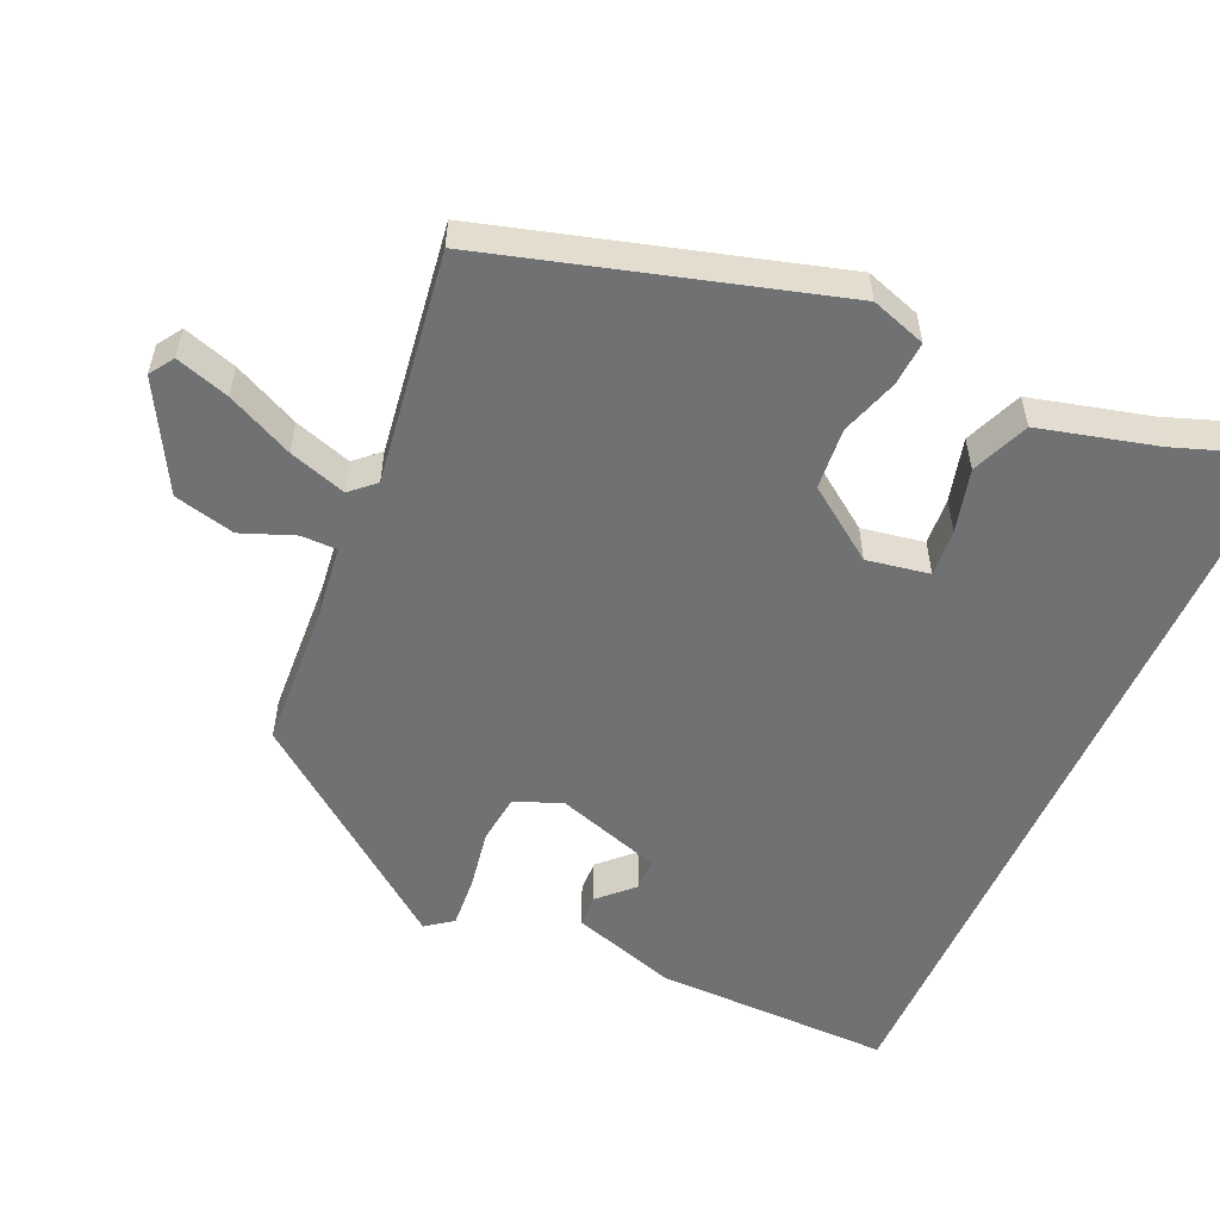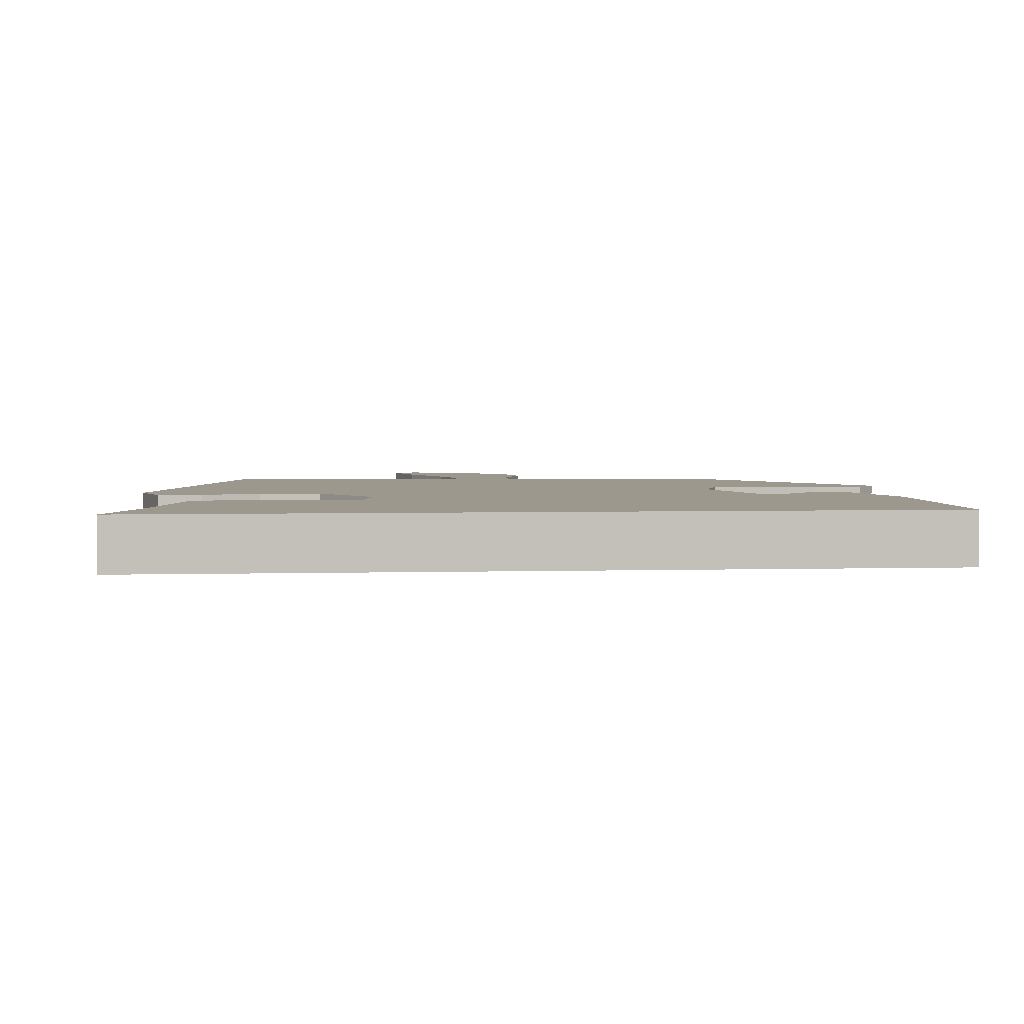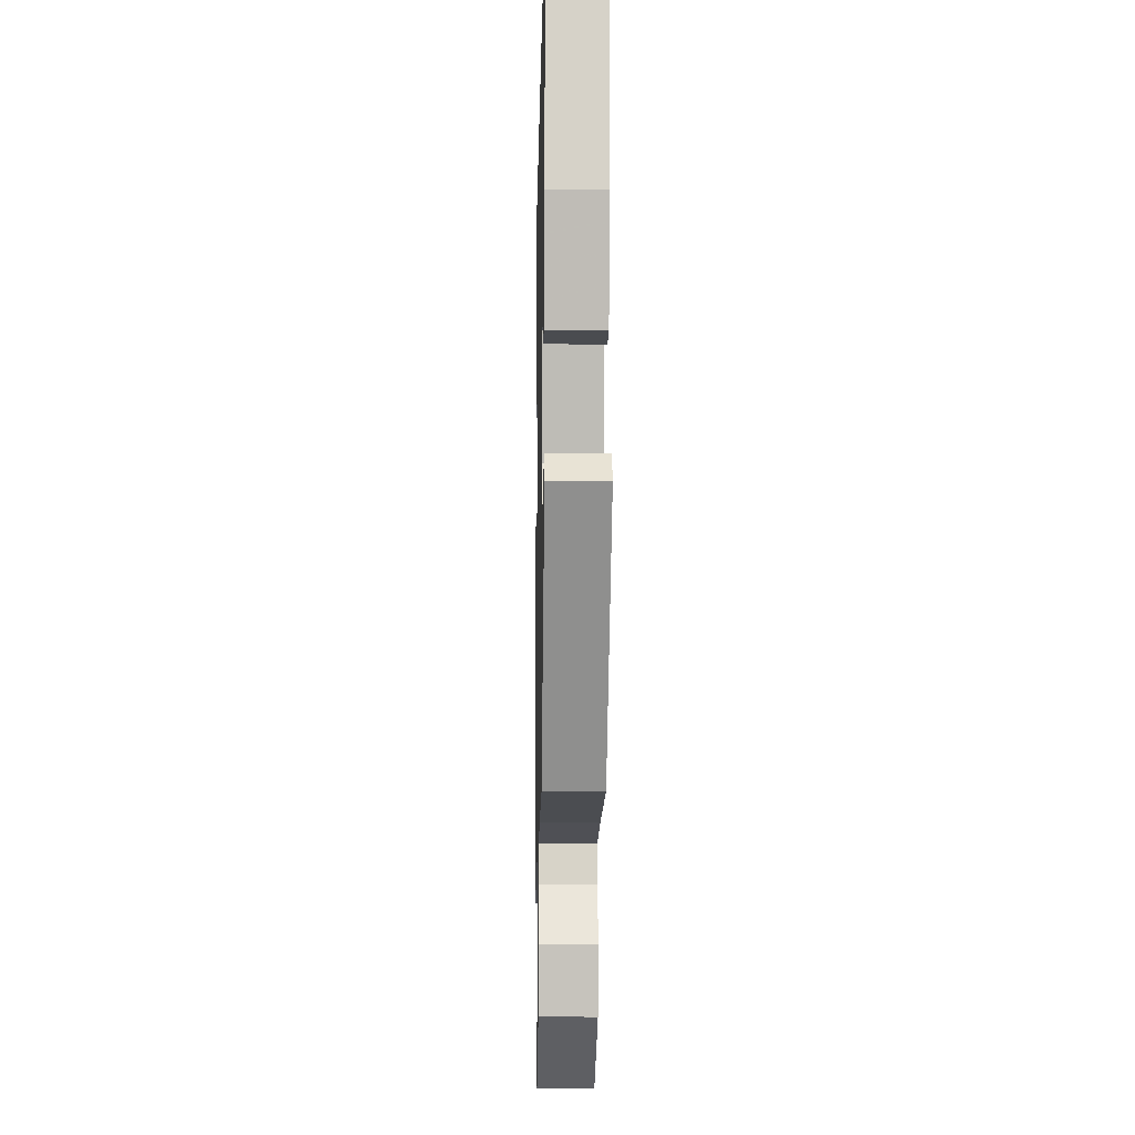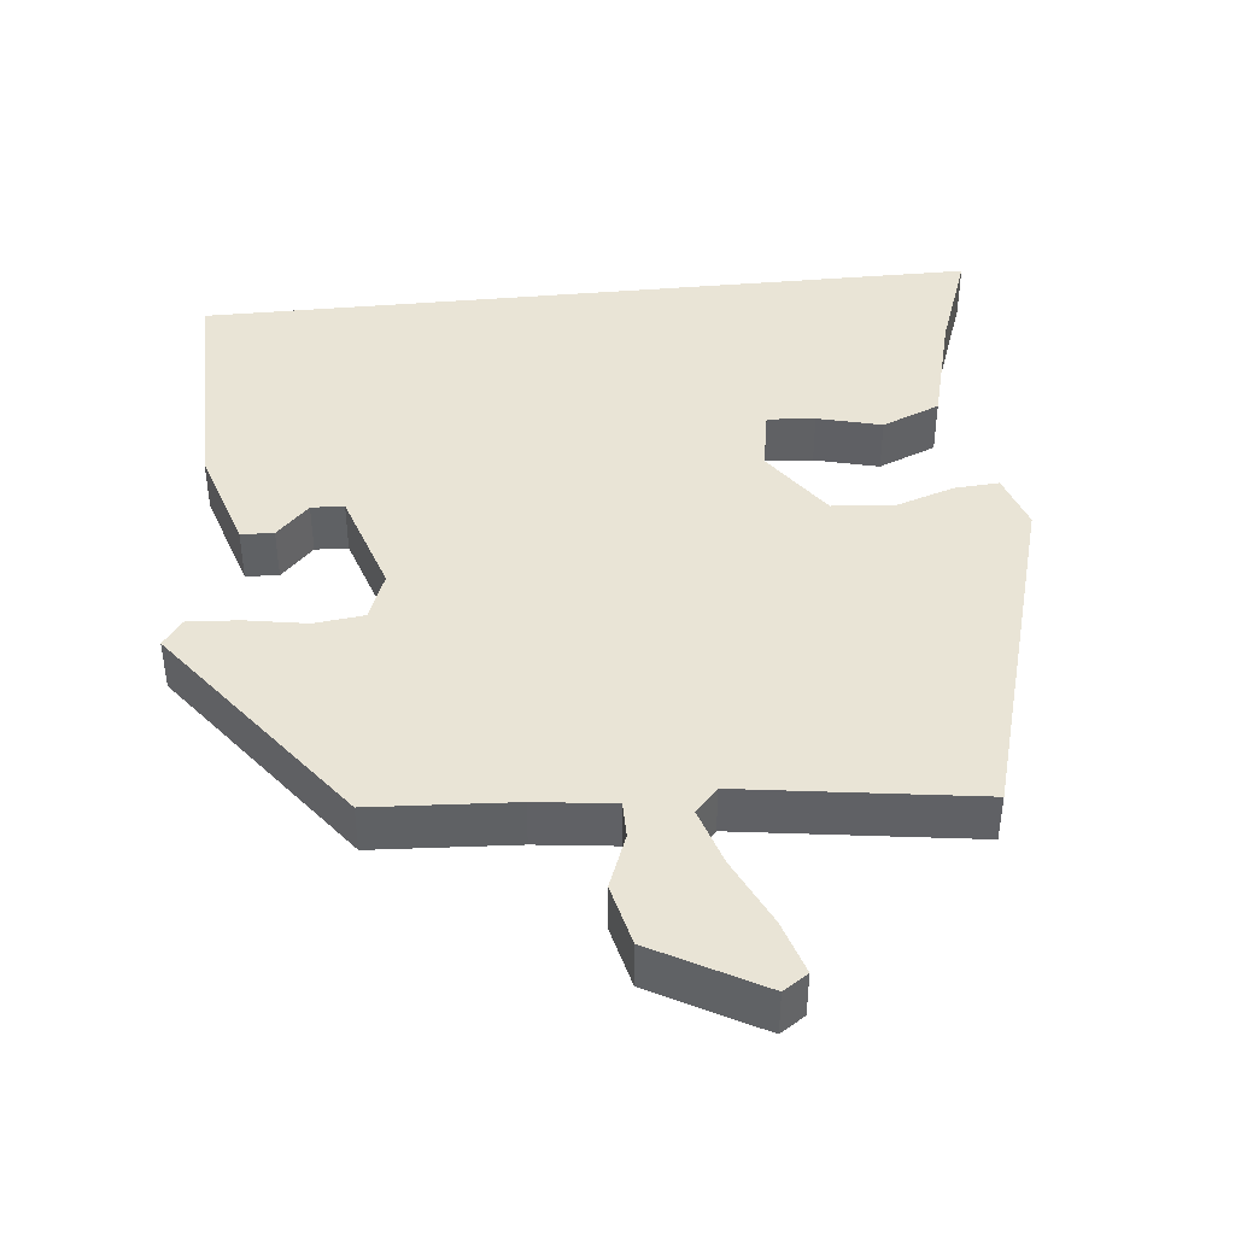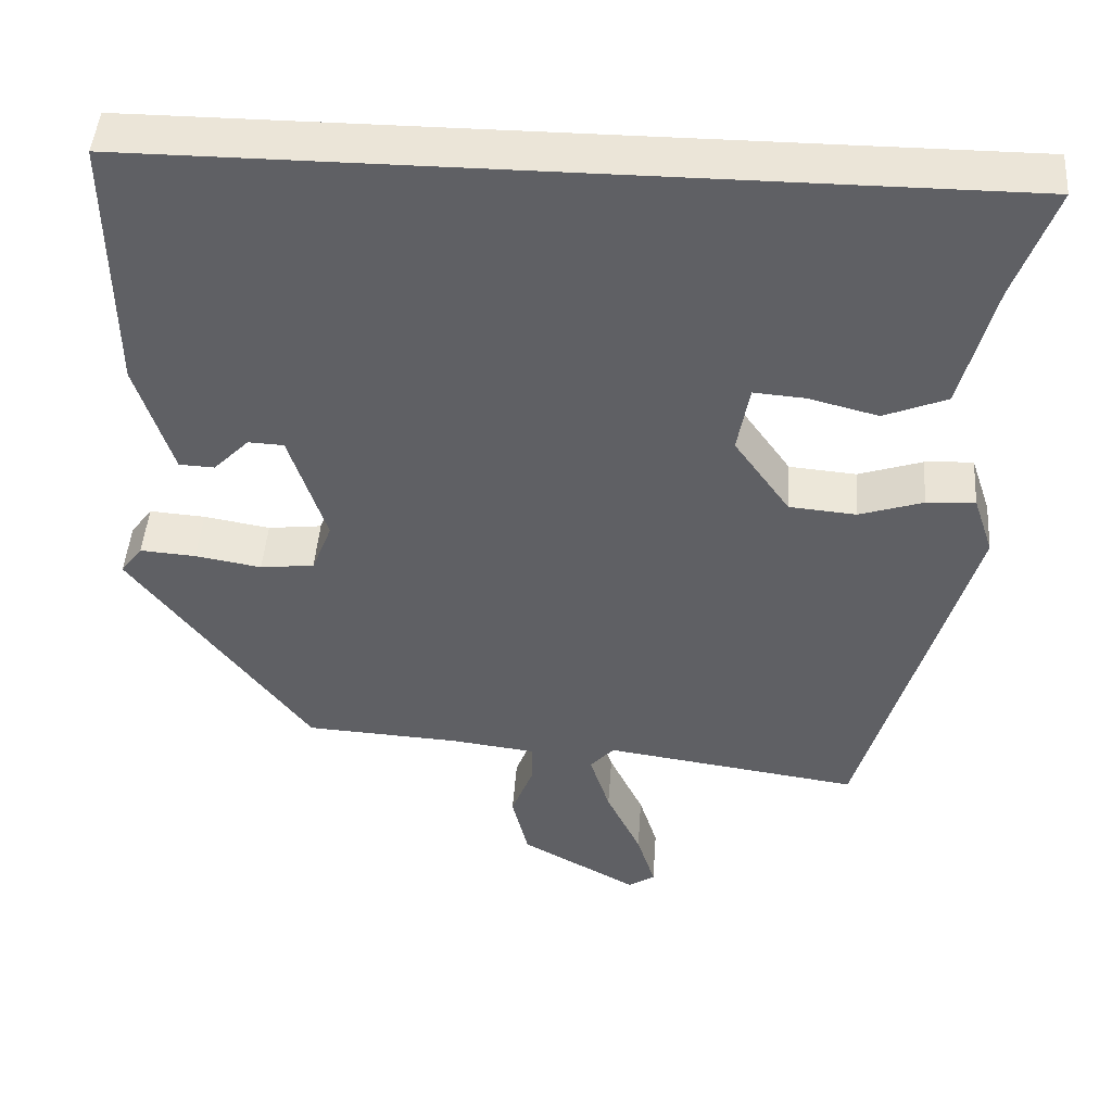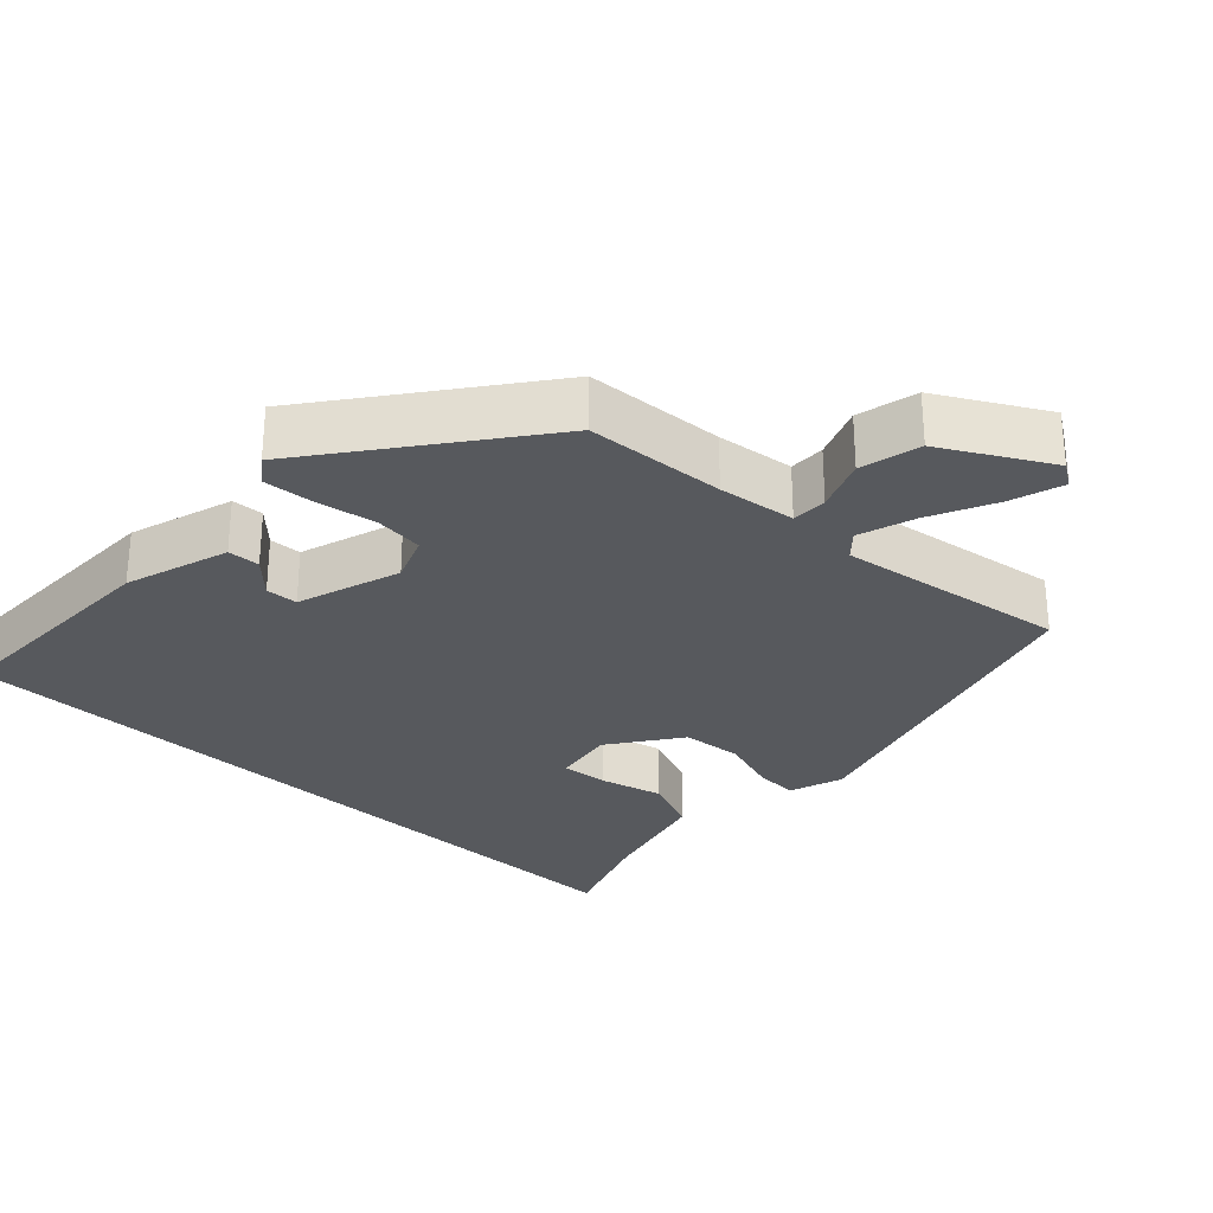
<metadata>
{"format":"obj","ext":"obj","renderer":"f3d","projection":"perspective","resolution":1024,"background":"white","views":[{"elev":-55.1,"azim":-114.0,"up":"+Y"},{"elev":3.2,"azim":-5.8,"up":"+Y"},{"elev":-12.3,"azim":88.8,"up":"+Z"},{"elev":42.5,"azim":174.2,"up":"+Y"},{"elev":45.9,"azim":-175.9,"up":"+Z"},{"elev":-29.0,"azim":136.8,"up":"+Y"}]}
</metadata>
<code>
v 0.327 0.07 -0.447
v 0.136 0.07 -0.458
v 0.03 0.07 -0.471
v 0.03 0.07 -0.52
v 0.058 0.07 -0.592
v 0.038 0.07 -0.675
v -0.107 0.07 -0.755
v -0.14 0.07 -0.733
v -0.117 0.07 -0.66
v -0.074 0.07 -0.57
v -0.049 0.07 -0.492
v -0.079 0.07 -0.459
v -0.395 0.07 -0.504
v -0.529 0.07 -0.038
v -0.504 0.07 0.037
v -0.444 0.07 0.033
v -0.365 0.07 0.007
v -0.282 0.07 0.014
v -0.213 0.07 0.111
v -0.228 0.07 0.196
v -0.292 0.07 0.191
v -0.378 0.07 0.169
v -0.456 0.07 0.201
v -0.497 0.07 0.36
v -0.547 0.07 0.5
v 0.504 0.07 0.5
v 0.501 0.07 0.177
v 0.456 0.07 0.034
v 0.412 0.07 0.032
v 0.368 0.07 0.077
v 0.324 0.07 0.075
v 0.278 0.07 -0.067
v 0.303 0.07 -0.131
v 0.37 0.07 -0.139
v 0.452 0.07 -0.125
v 0.521 0.07 -0.12
v 0.548 0.07 -0.156
v 0.327 0 -0.447
v 0.136 0 -0.458
v 0.03 0 -0.471
v 0.03 0 -0.52
v 0.058 0 -0.592
v 0.038 0 -0.675
v -0.107 0 -0.755
v -0.14 0 -0.733
v -0.117 0 -0.66
v -0.074 0 -0.57
v -0.049 0 -0.492
v -0.079 0 -0.459
v -0.395 0 -0.504
v -0.529 0 -0.038
v -0.504 0 0.037
v -0.444 0 0.033
v -0.365 0 0.007
v -0.282 0 0.014
v -0.213 0 0.111
v -0.228 0 0.196
v -0.292 0 0.191
v -0.378 0 0.169
v -0.456 0 0.201
v -0.497 0 0.36
v -0.547 0 0.5
v 0.504 0 0.5
v 0.501 0 0.177
v 0.456 0 0.034
v 0.412 0 0.032
v 0.368 0 0.077
v 0.324 0 0.075
v 0.278 0 -0.067
v 0.303 0 -0.131
v 0.37 0 -0.139
v 0.452 0 -0.125
v 0.521 0 -0.12
v 0.548 0 -0.156
f 37 1 2
f 36 37 2
f 35 36 2
f 34 35 2
f 33 34 2 3
f 32 33 3
f 31 32 3
f 28 29 30
f 27 28 30
f 26 27 30
f 26 30 31
f 25 26 31
f 24 25 31
f 21 22 23 24
f 20 21 24
f 20 24 31
f 19 20 31 3
f 15 16 17
f 14 15 17
f 13 14 17
f 12 13 17
f 11 12 17 18
f 8 9 10
f 7 8 10
f 6 7 10
f 5 6 10
f 4 5 10
f 4 10 11
f 11 18 19
f 4 11 19
f 3 4 19
f 39 38 74
f 39 74 73
f 39 73 72
f 39 72 71
f 40 39 71 70
f 40 70 69
f 40 69 68
f 67 66 65
f 67 65 64
f 67 64 63
f 68 67 63
f 68 63 62
f 68 62 61
f 61 60 59 58
f 61 58 57
f 68 61 57
f 40 68 57 56
f 54 53 52
f 54 52 51
f 54 51 50
f 54 50 49
f 55 54 49 48
f 47 46 45
f 47 45 44
f 47 44 43
f 47 43 42
f 47 42 41
f 48 47 41
f 56 55 48
f 56 48 41
f 56 41 40
f 1 38 39 2
f 2 39 40 3
f 3 40 41 4
f 4 41 42 5
f 5 42 43 6
f 6 43 44 7
f 7 44 45 8
f 8 45 46 9
f 9 46 47 10
f 10 47 48 11
f 11 48 49 12
f 12 49 50 13
f 13 50 51 14
f 14 51 52 15
f 15 52 53 16
f 16 53 54 17
f 17 54 55 18
f 18 55 56 19
f 19 56 57 20
f 20 57 58 21
f 21 58 59 22
f 22 59 60 23
f 23 60 61 24
f 24 61 62 25
f 25 62 63 26
f 26 63 64 27
f 27 64 65 28
f 28 65 66 29
f 29 66 67 30
f 30 67 68 31
f 31 68 69 32
f 32 69 70 33
f 33 70 71 34
f 34 71 72 35
f 35 72 73 36
f 36 73 74 37
f 37 74 38 1

</code>
